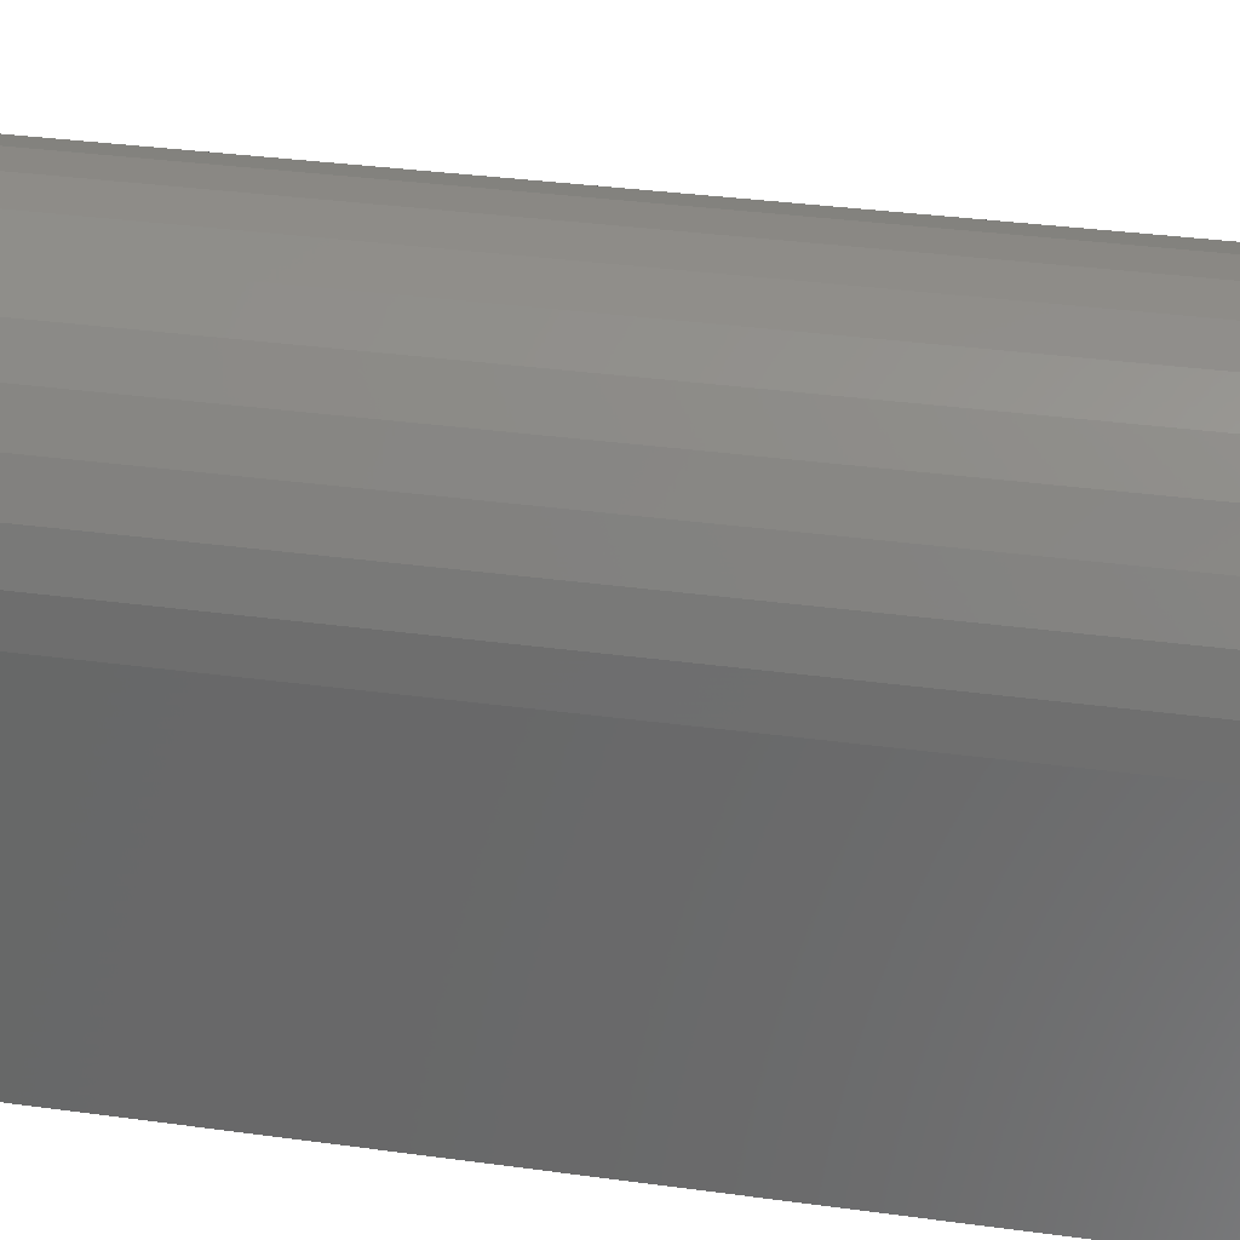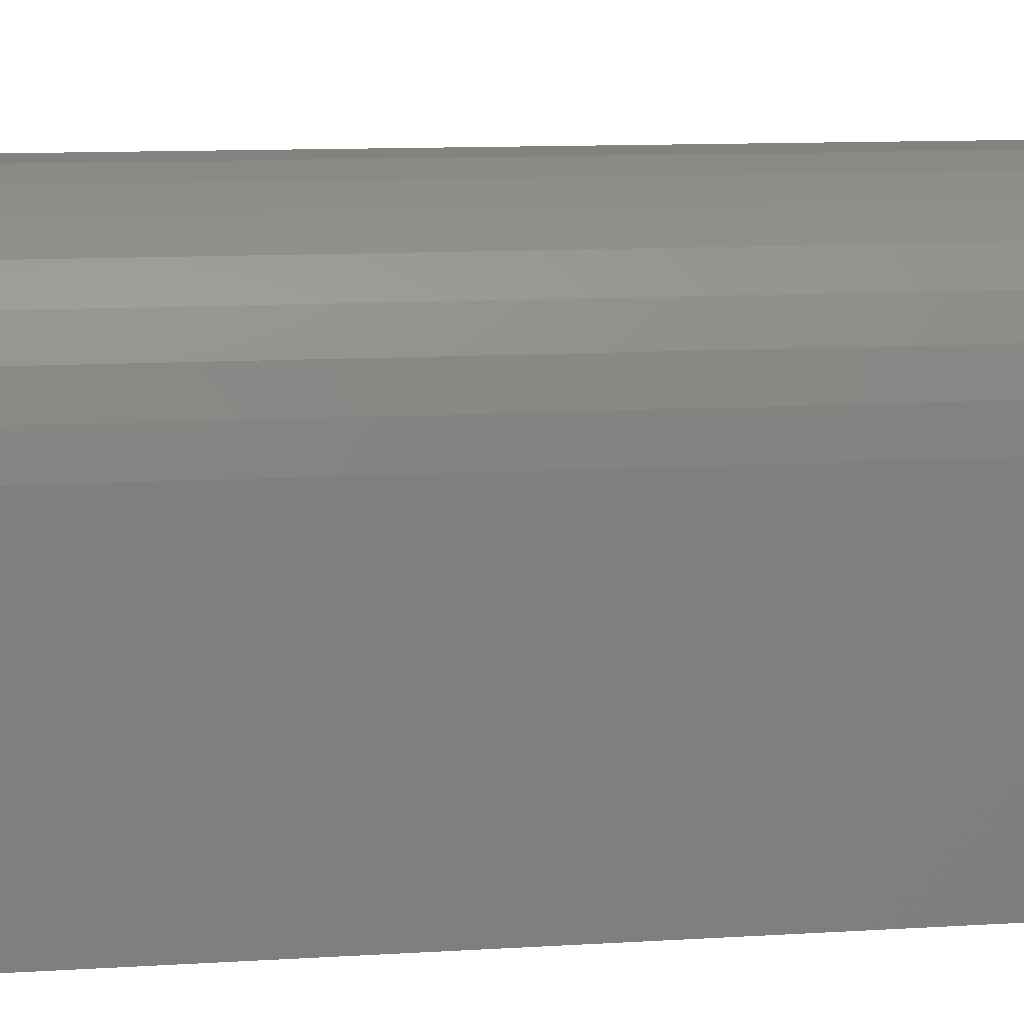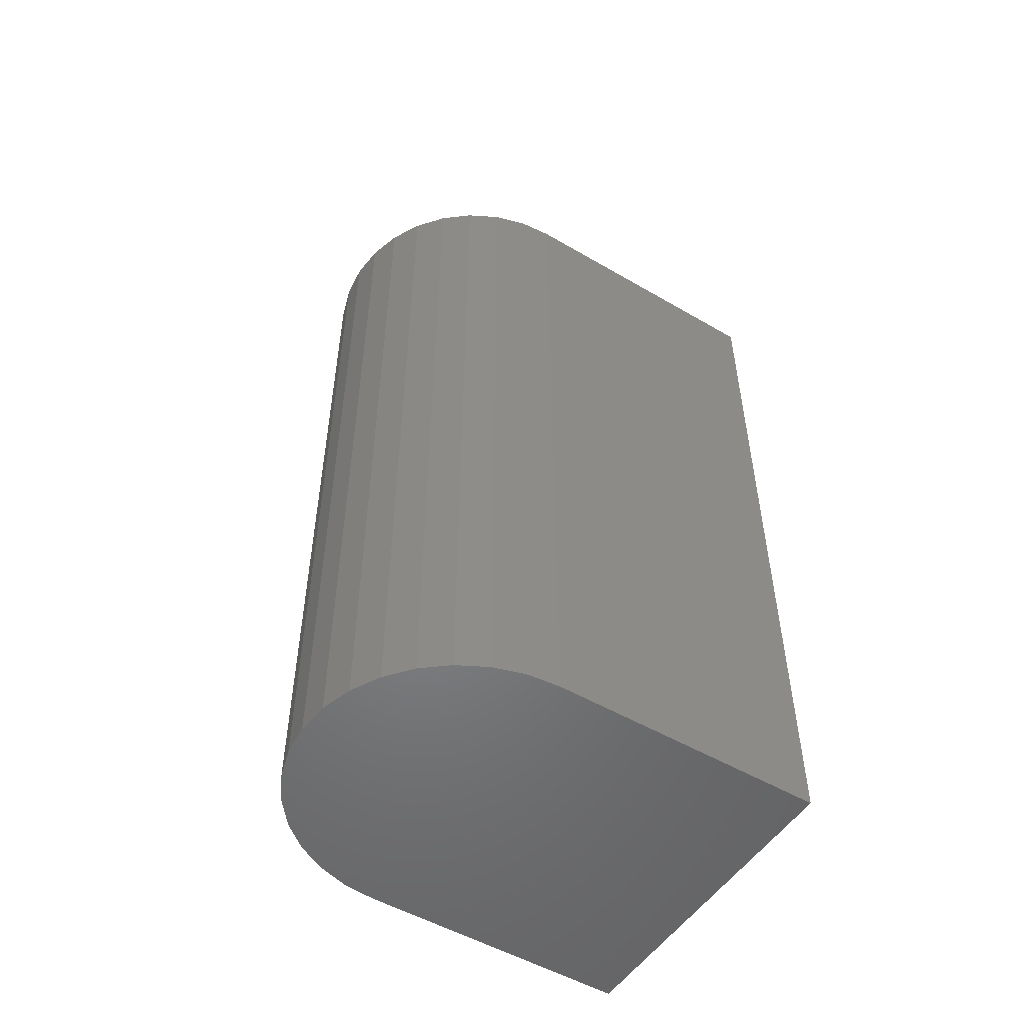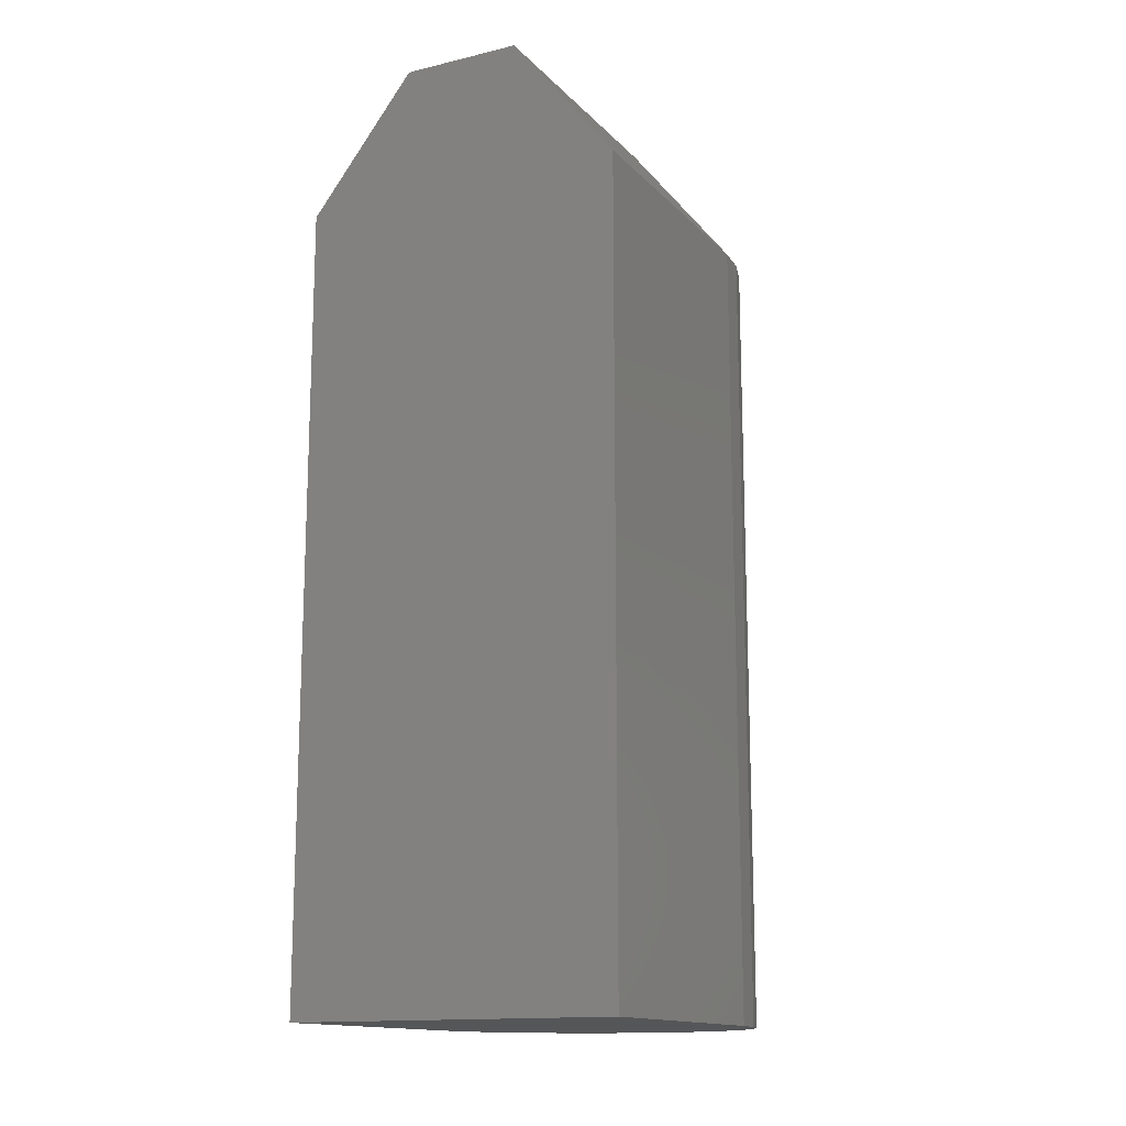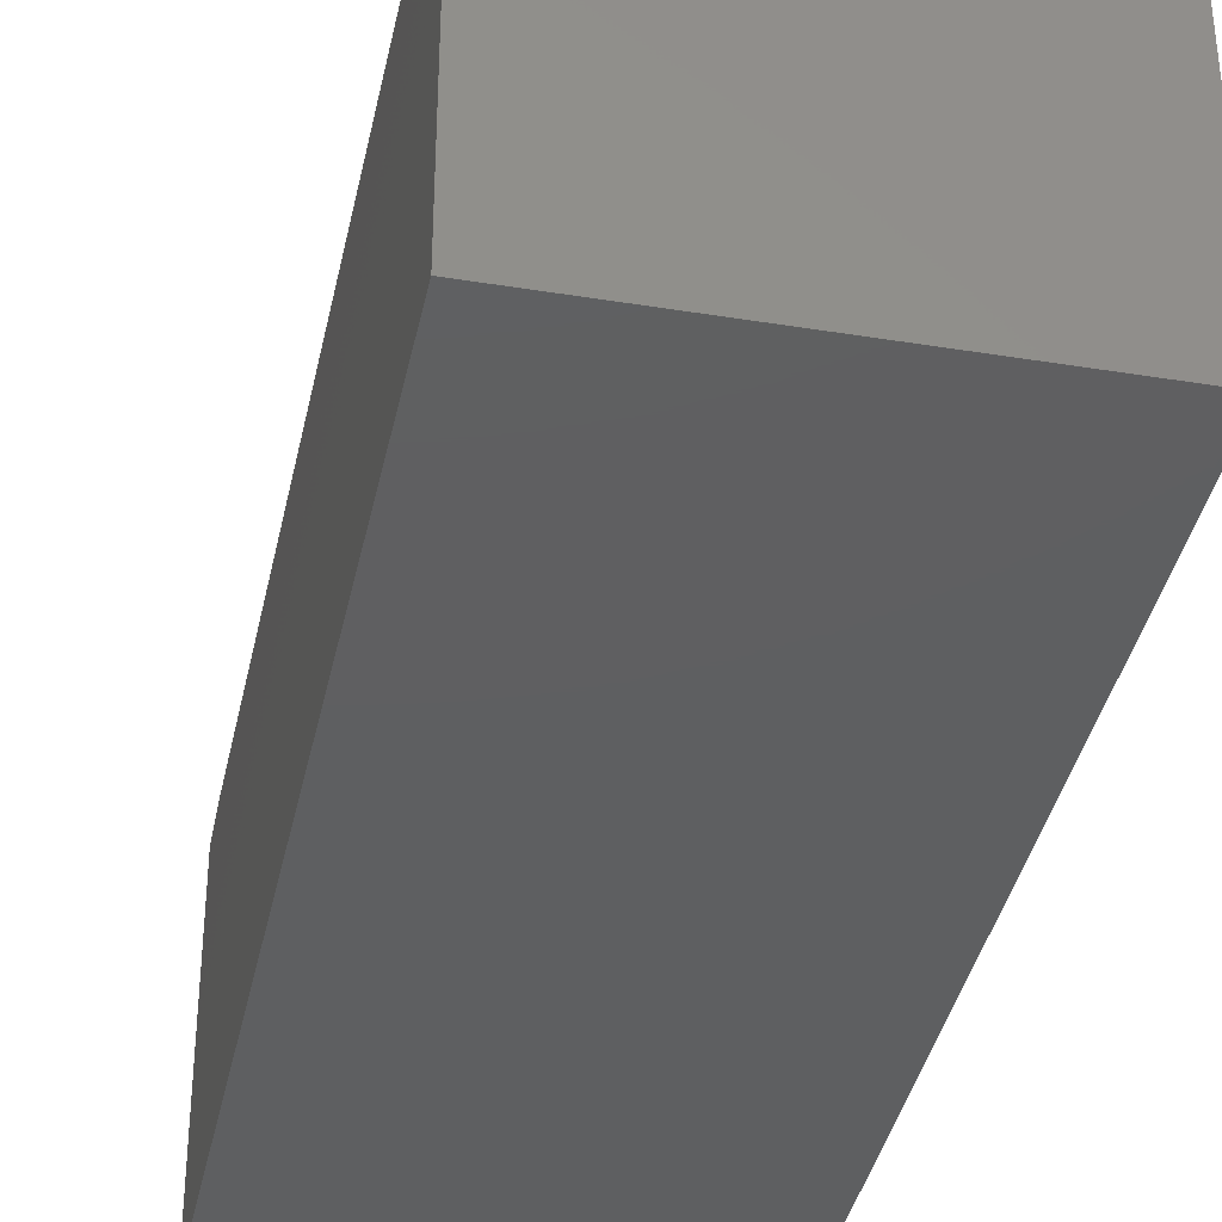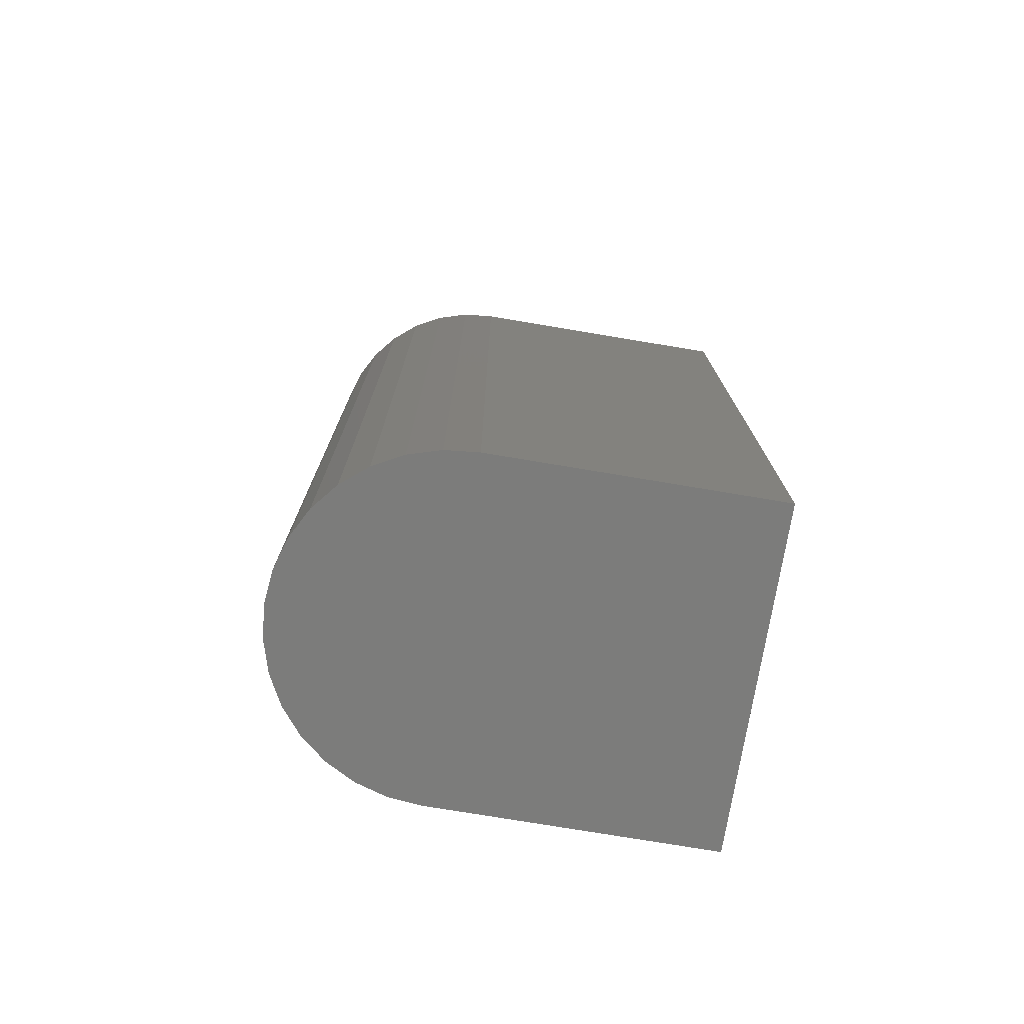
<metadata>
{"format":"stl","ext":"stl","renderer":"f3d","projection":"perspective","resolution":1024,"background":"white","views":[{"elev":32.7,"azim":-79.1,"up":"+Z"},{"elev":10.8,"azim":-99.0,"up":"+Z"},{"elev":-51.9,"azim":57.7,"up":"+Y"},{"elev":-14.6,"azim":-152.8,"up":"+Y"},{"elev":-38.2,"azim":-11.7,"up":"+Z"},{"elev":-75.5,"azim":80.5,"up":"+Y"}]}
</metadata>
<code>
# stl→obj: 57 verts, 110 faces
v -0.01702 6.428e-18 0.2679
v -0.007952 6.931e-18 0.2706
v 0.001481 7.455e-18 0.2715
v 0.01091 7.978e-18 0.2706
v 0.01999 8.482e-18 0.2679
v -0.02538 5.964e-18 0.2634
v 0.02835 8.946e-18 0.2634
v -0.03271 5.557e-18 0.2574
v 0.03567 9.353e-18 0.2574
v -0.03872 5.223e-18 0.2501
v 0.04169 9.687e-18 0.2501
v -0.04319 4.975e-18 0.2417
v 0.04615 9.935e-18 0.2417
v -0.04595 4.822e-18 0.2326
v 0.04891 1.009e-17 0.2326
v 0.04984 1.014e-17 0.2232
v -0.04688 4.77e-18 0.2232
v 0.04984 1.014e-17 -1.118e-17
v -0.04688 4.77e-18 -5.262e-18
v -0.1328 -0.1094 0.2232
v -0.1328 -0.1094 0
v -0.1328 -0.75 0.2232
v -0.1328 -0.75 0
v -0.1302 -0.1094 0.2494
v -0.1302 -0.75 0.2494
v -0.1226 -0.1094 0.2746
v -0.1226 -0.75 0.2746
v -0.1102 -0.1094 0.2978
v -0.1102 -0.75 0.2978
v -0.09348 -0.1094 0.3182
v -0.09348 -0.75 0.3182
v -0.07313 -0.1094 0.3349
v -0.07313 -0.75 0.3349
v -0.04991 -0.1094 0.3473
v -0.04991 -0.75 0.3473
v -0.02472 -0.1094 0.3549
v -0.02472 -0.75 0.3549
v 0.00148 -0.1094 0.3575
v 0.00148 -0.75 0.3575
v 0.02768 -0.1094 0.3549
v 0.02768 -0.75 0.3549
v 0.05287 -0.1094 0.3473
v 0.05287 -0.75 0.3473
v 0.07609 -0.1094 0.3349
v 0.07609 -0.75 0.3349
v 0.09644 -0.1094 0.3182
v 0.09644 -0.75 0.3182
v 0.1131 -0.1094 0.2978
v 0.1131 -0.75 0.2978
v 0.1256 -0.1094 0.2746
v 0.1256 -0.75 0.2746
v 0.1332 -0.1094 0.2494
v 0.1332 -0.75 0.2494
v 0.1358 -0.1094 0.2232
v 0.1358 -0.75 0.2232
v 0.1358 -0.1094 -1.645e-17
v 0.1358 -0.75 -1.645e-17
f 1 2 3
f 1 3 4
f 5 1 4
f 6 1 5
f 7 6 5
f 8 6 7
f 9 8 7
f 10 8 9
f 11 10 9
f 12 10 11
f 13 12 11
f 14 12 13
f 13 15 14
f 14 15 16
f 14 16 17
f 17 16 18
f 17 18 19
f 20 21 22
f 22 21 23
f 20 22 24
f 24 22 25
f 24 25 26
f 26 25 27
f 26 27 28
f 28 27 29
f 28 29 30
f 30 29 31
f 30 31 32
f 32 31 33
f 32 33 34
f 34 33 35
f 34 35 36
f 36 35 37
f 36 37 38
f 38 37 39
f 38 39 40
f 40 39 41
f 40 41 42
f 42 41 43
f 42 43 44
f 44 43 45
f 44 45 46
f 46 45 47
f 46 47 48
f 48 47 49
f 48 49 50
f 50 49 51
f 50 51 52
f 52 51 53
f 52 53 54
f 54 53 55
f 56 54 57
f 57 54 55
f 57 23 56
f 56 23 21
f 56 21 18
f 18 21 19
f 56 18 54
f 54 18 16
f 20 17 21
f 21 17 19
f 16 52 54
f 16 15 52
f 20 14 17
f 20 24 14
f 13 50 52
f 13 52 15
f 11 48 50
f 11 50 13
f 9 46 48
f 9 48 11
f 7 42 44
f 44 46 7
f 7 46 9
f 4 40 42
f 4 42 5
f 5 42 7
f 3 38 40
f 3 40 4
f 2 36 38
f 2 38 3
f 1 32 34
f 34 36 1
f 1 36 2
f 8 30 32
f 8 32 6
f 6 32 1
f 10 28 30
f 10 30 8
f 12 26 28
f 12 28 10
f 24 26 14
f 14 26 12
f 37 41 39
f 41 37 35
f 23 57 22
f 22 57 55
f 22 55 25
f 25 55 53
f 25 53 27
f 27 53 51
f 27 51 29
f 29 51 49
f 29 49 31
f 31 49 47
f 31 47 33
f 33 47 45
f 33 45 35
f 35 45 43
f 35 43 41

</code>
